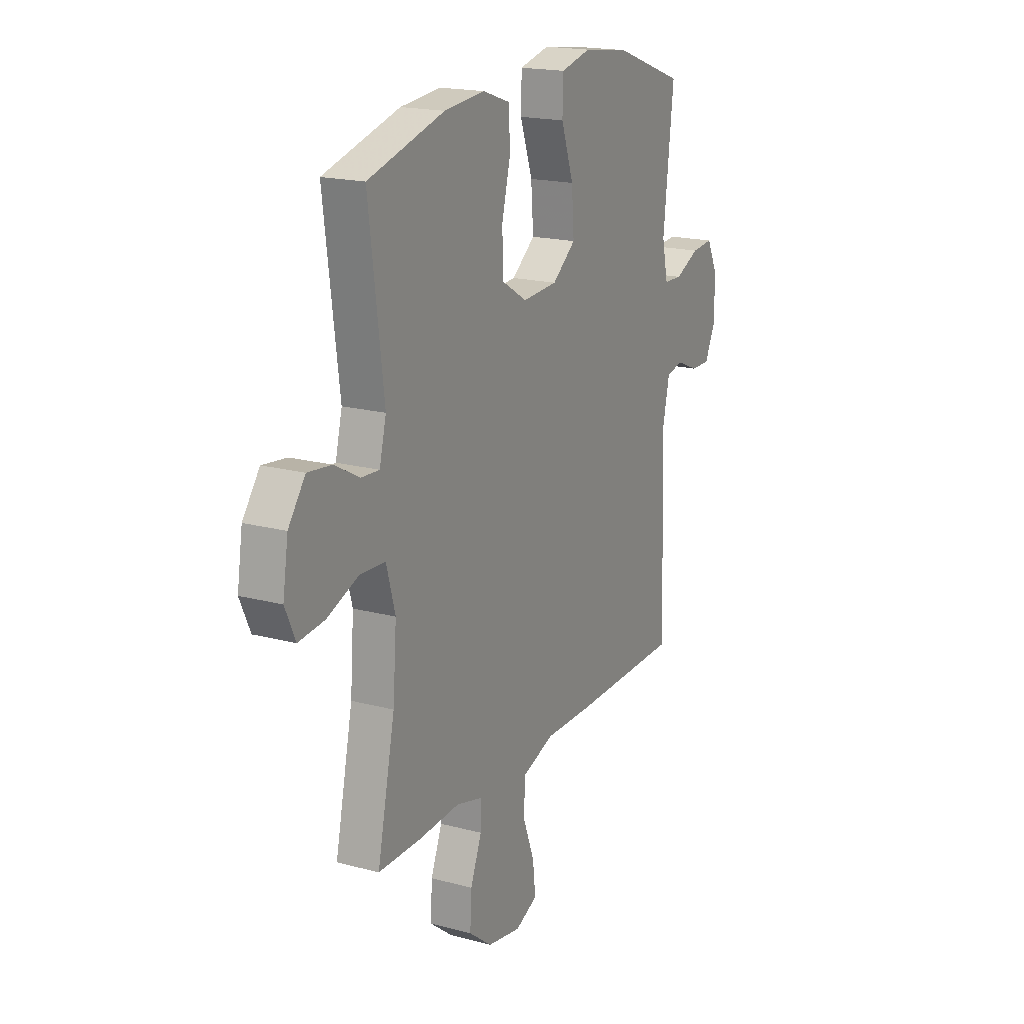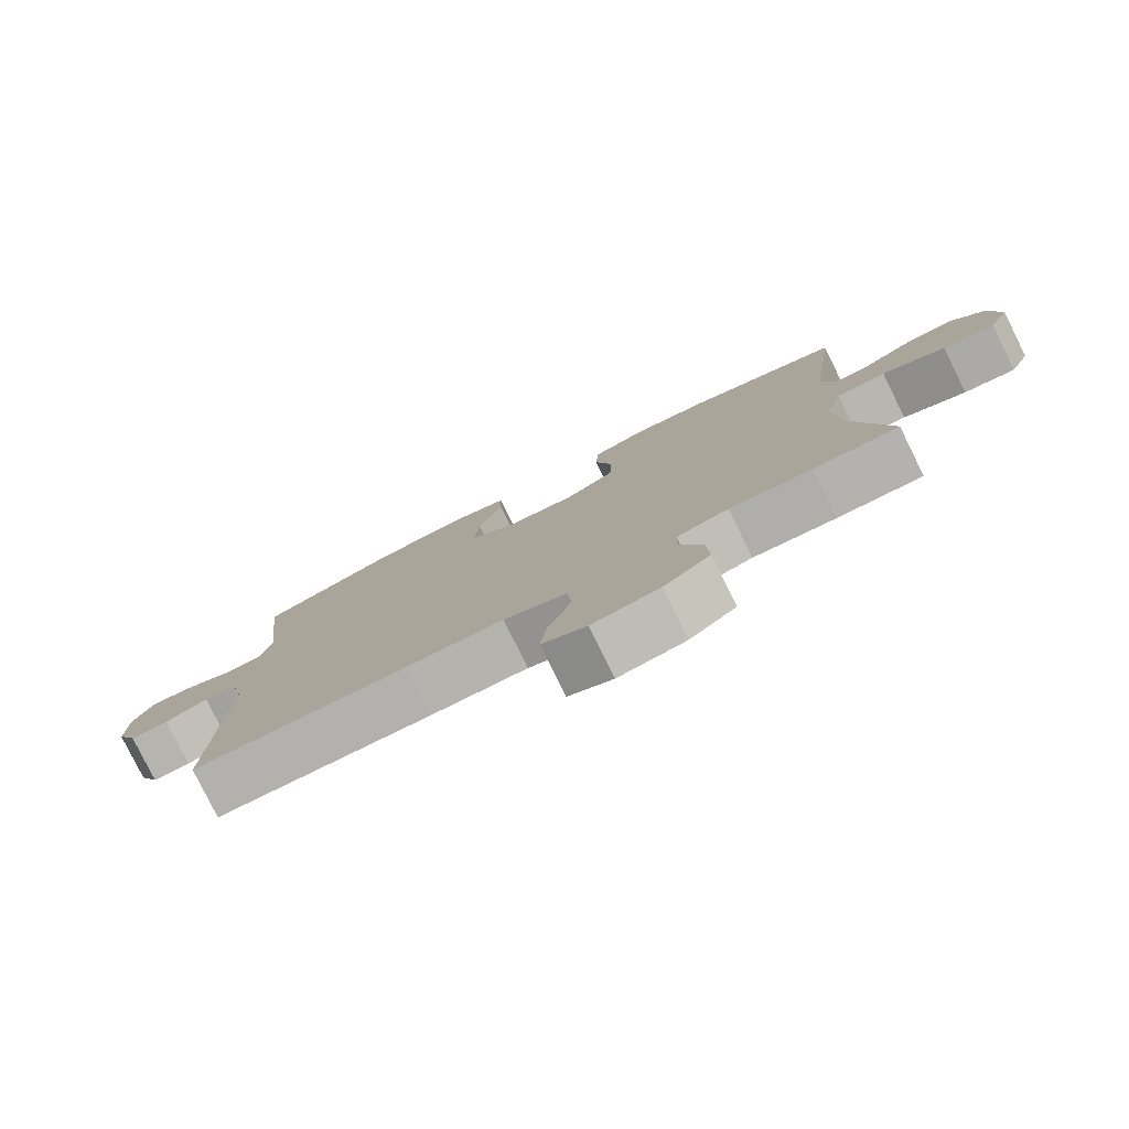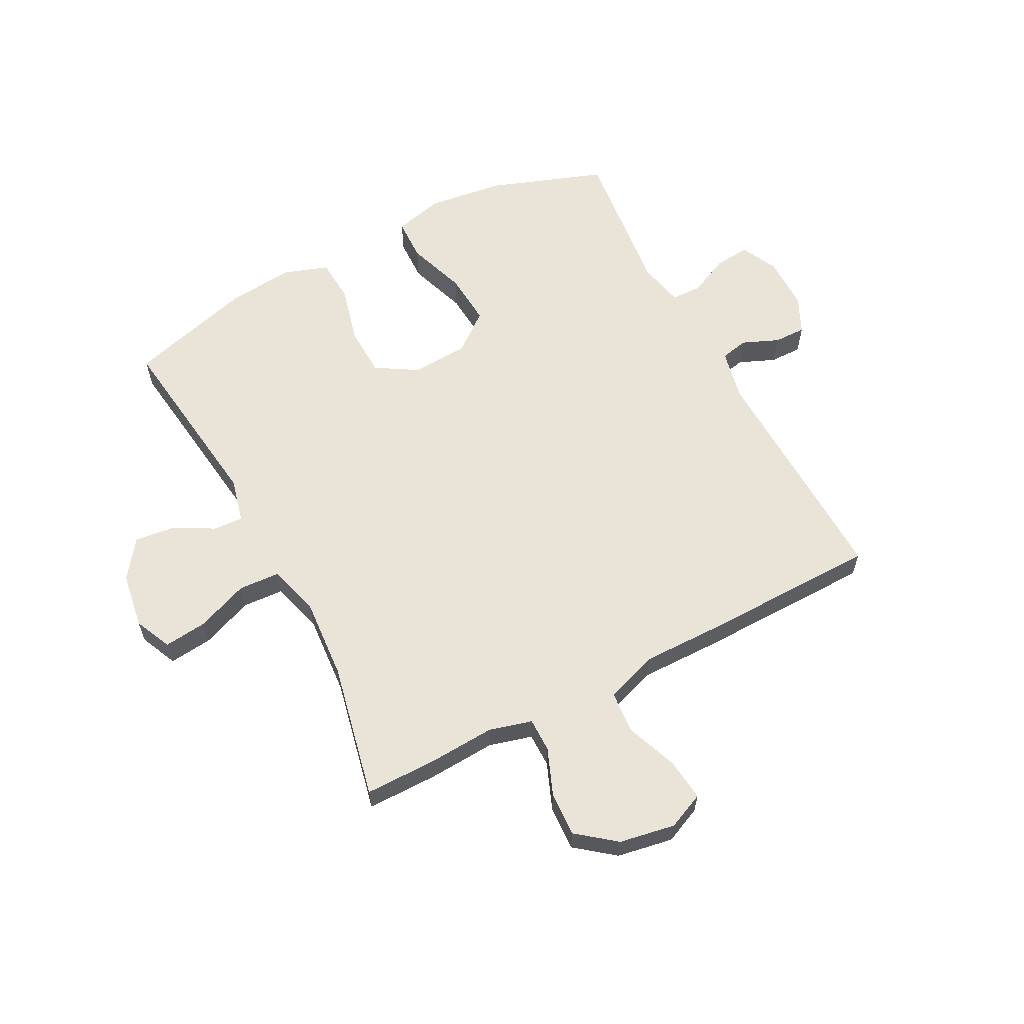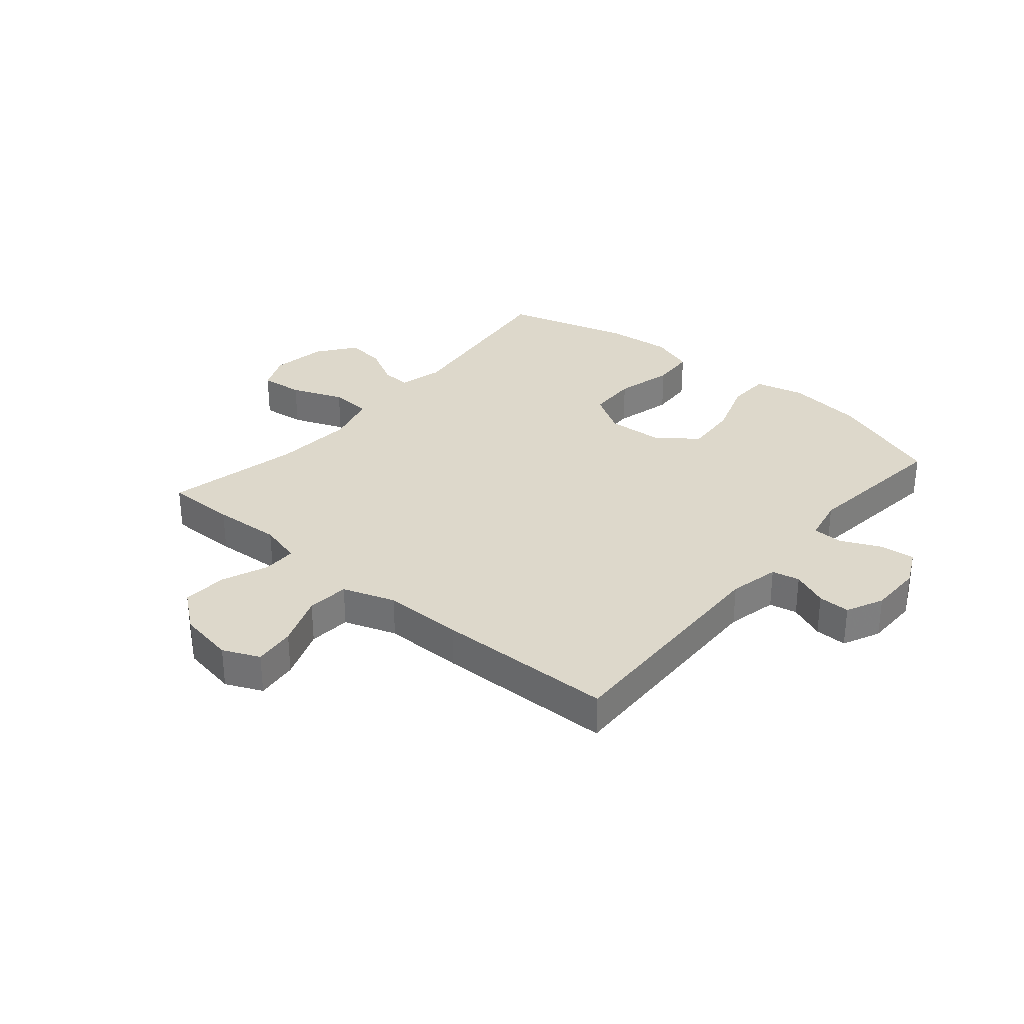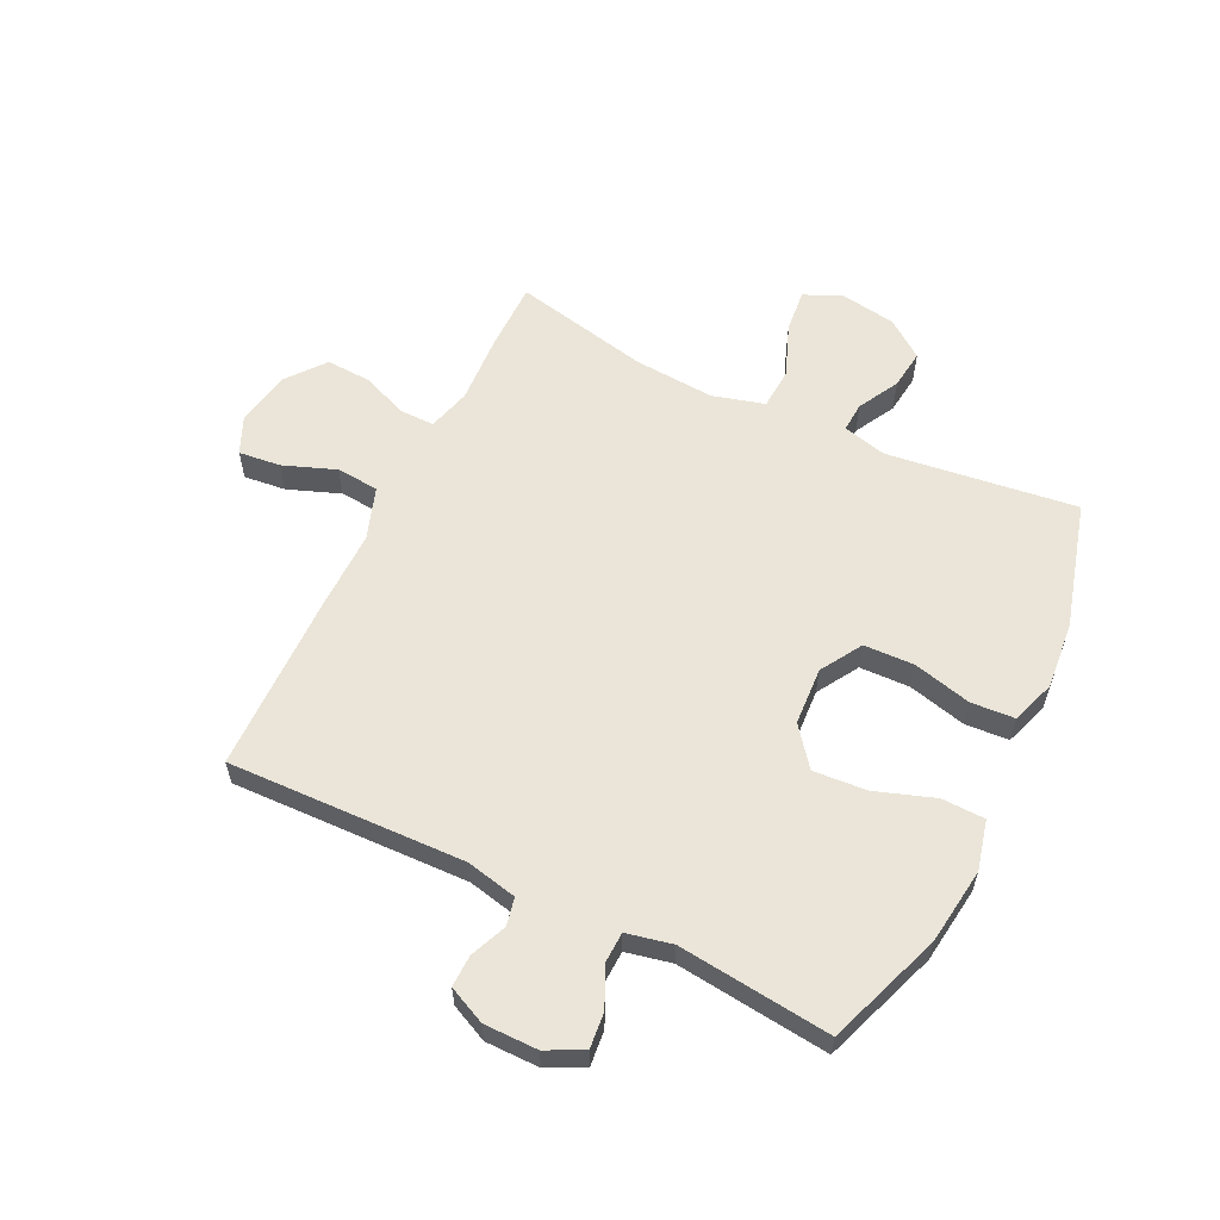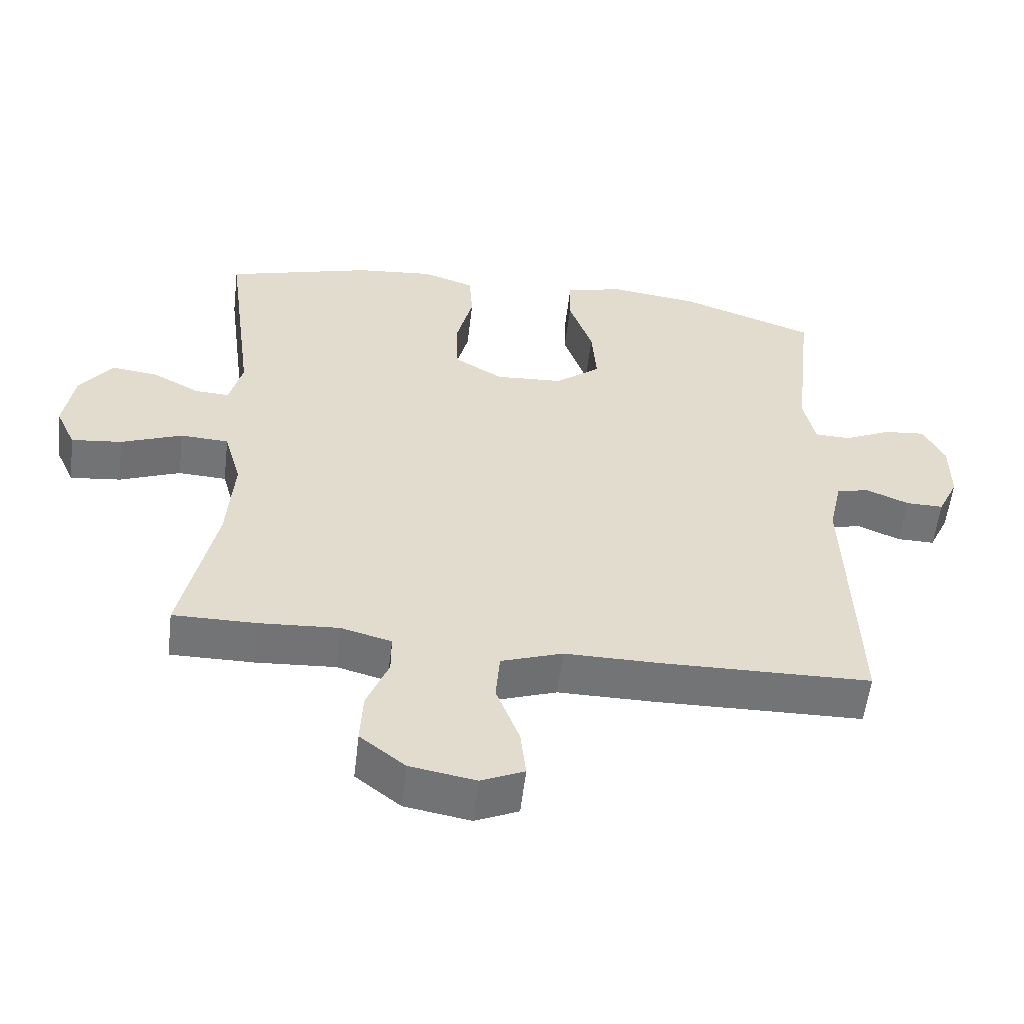
<metadata>
{"format":"obj","ext":"obj","renderer":"f3d","projection":"perspective","resolution":1024,"background":"white","views":[{"elev":18.5,"azim":117.2,"up":"+Z"},{"elev":-79.8,"azim":26.3,"up":"+Z"},{"elev":60.9,"azim":152.4,"up":"+Y"},{"elev":31.5,"azim":-139.8,"up":"+Y"},{"elev":58.9,"azim":-64.0,"up":"+Y"},{"elev":-56.1,"azim":173.3,"up":"+Z"}]}
</metadata>
<code>
v 0.5 0.07 0.5
v 0.458 0.07 0.175
v 0.477 0.07 0.099
v 0.528 0.07 0.102
v 0.598 0.07 0.14
v 0.666 0.07 0.148
v 0.714 0.07 0.083
v 0.729 0.07 -0.013
v 0.7 0.07 -0.077
v 0.626 0.07 -0.069
v 0.536 0.07 -0.034
v 0.465 0.07 -0.038
v 0.44 0.07 -0.128
v 0.45 0.07 -0.266
v 0.5 0.07 -0.5
v 0.379 0.07 -0.5
v 0.262 0.07 -0.493
v 0.188 0.07 -0.513
v 0.188 0.07 -0.572
v 0.22 0.07 -0.652
v 0.224 0.07 -0.729
v 0.158 0.07 -0.781
v 0.062 0.07 -0.798
v -0.001 0.07 -0.77
v 0.007 0.07 -0.698
v 0.041 0.07 -0.608
v 0.035 0.07 -0.535
v -0.055 0.07 -0.504
v -0.193 0.07 -0.505
v -0.5 0.07 -0.5
v -0.487 0.07 -0.093
v -0.506 0.07 -0.006
v -0.554 0.07 0.004
v -0.616 0.07 -0.022
v -0.671 0.07 -0.023
v -0.701 0.07 0.041
v -0.701 0.07 0.133
v -0.67 0.07 0.196
v -0.609 0.07 0.19
v -0.54 0.07 0.158
v -0.488 0.07 0.16
v -0.471 0.07 0.238
v -0.5 0.07 0.5
v -0.302 0.07 0.571
v -0.171 0.07 0.588
v -0.086 0.07 0.567
v -0.084 0.07 0.493
v -0.119 0.07 0.392
v -0.126 0.07 0.3
v -0.06 0.07 0.248
v 0.039 0.07 0.242
v 0.11 0.07 0.285
v 0.113 0.07 0.371
v 0.088 0.07 0.471
v 0.093 0.07 0.546
v 0.169 0.07 0.572
v 0.284 0.07 0.561
v 0.5 0 0.5
v 0.458 0 0.175
v 0.477 0 0.099
v 0.528 0 0.102
v 0.598 0 0.14
v 0.666 0 0.148
v 0.714 0 0.083
v 0.729 0 -0.013
v 0.7 0 -0.077
v 0.626 0 -0.069
v 0.536 0 -0.034
v 0.465 0 -0.038
v 0.44 0 -0.128
v 0.45 0 -0.266
v 0.5 0 -0.5
v 0.379 0 -0.5
v 0.262 0 -0.493
v 0.188 0 -0.513
v 0.188 0 -0.572
v 0.22 0 -0.652
v 0.224 0 -0.729
v 0.158 0 -0.781
v 0.062 0 -0.798
v -0.001 0 -0.77
v 0.007 0 -0.698
v 0.041 0 -0.608
v 0.035 0 -0.535
v -0.055 0 -0.504
v -0.193 0 -0.505
v -0.5 0 -0.5
v -0.487 0 -0.093
v -0.506 0 -0.006
v -0.554 0 0.004
v -0.616 0 -0.022
v -0.671 0 -0.023
v -0.701 0 0.041
v -0.701 0 0.133
v -0.67 0 0.196
v -0.609 0 0.19
v -0.54 0 0.158
v -0.488 0 0.16
v -0.471 0 0.238
v -0.5 0 0.5
v -0.302 0 0.571
v -0.171 0 0.588
v -0.086 0 0.567
v -0.084 0 0.493
v -0.119 0 0.392
v -0.126 0 0.3
v -0.06 0 0.248
v 0.039 0 0.242
v 0.11 0 0.285
v 0.113 0 0.371
v 0.088 0 0.471
v 0.093 0 0.546
v 0.169 0 0.572
v 0.284 0 0.561
f 56 57 1 2
f 53 54 55 56
f 52 53 56 2
f 51 52 2 3
f 50 51 3
f 45 46 47 48
f 45 48 49
f 42 43 44 45
f 41 42 45 49
f 37 38 39 40
f 37 40 41
f 36 37 41
f 33 34 35 36
f 32 33 36 41
f 31 32 41 49
f 28 29 30 31
f 27 28 31 49
f 23 24 25 26
f 23 26 27
f 22 23 27
f 19 20 21 22
f 18 19 22 27
f 17 18 27 49
f 14 15 16 17
f 13 14 17
f 12 13 17
f 8 9 10 11
f 8 11 12
f 7 8 12
f 4 5 6 7
f 3 4 7 12
f 50 3 12 17
f 17 49 50
f 59 58 114 113
f 113 112 111 110
f 59 113 110 109
f 60 59 109 108
f 60 108 107
f 105 104 103 102
f 106 105 102
f 102 101 100 99
f 106 102 99 98
f 97 96 95 94
f 98 97 94
f 98 94 93
f 93 92 91 90
f 98 93 90 89
f 106 98 89 88
f 88 87 86 85
f 106 88 85 84
f 83 82 81 80
f 84 83 80
f 84 80 79
f 79 78 77 76
f 84 79 76 75
f 106 84 75 74
f 74 73 72 71
f 74 71 70
f 74 70 69
f 68 67 66 65
f 69 68 65
f 69 65 64
f 64 63 62 61
f 69 64 61 60
f 74 69 60 107
f 107 106 74
f 1 58 59 2
f 2 59 60 3
f 3 60 61 4
f 4 61 62 5
f 5 62 63 6
f 6 63 64 7
f 7 64 65 8
f 8 65 66 9
f 9 66 67 10
f 10 67 68 11
f 11 68 69 12
f 12 69 70 13
f 13 70 71 14
f 14 71 72 15
f 15 72 73 16
f 16 73 74 17
f 17 74 75 18
f 18 75 76 19
f 19 76 77 20
f 20 77 78 21
f 21 78 79 22
f 22 79 80 23
f 23 80 81 24
f 24 81 82 25
f 25 82 83 26
f 26 83 84 27
f 27 84 85 28
f 28 85 86 29
f 29 86 87 30
f 30 87 88 31
f 31 88 89 32
f 32 89 90 33
f 33 90 91 34
f 34 91 92 35
f 35 92 93 36
f 36 93 94 37
f 37 94 95 38
f 38 95 96 39
f 39 96 97 40
f 40 97 98 41
f 41 98 99 42
f 42 99 100 43
f 43 100 101 44
f 44 101 102 45
f 45 102 103 46
f 46 103 104 47
f 47 104 105 48
f 48 105 106 49
f 49 106 107 50
f 50 107 108 51
f 51 108 109 52
f 52 109 110 53
f 53 110 111 54
f 54 111 112 55
f 55 112 113 56
f 56 113 114 57
f 57 114 58 1

</code>
